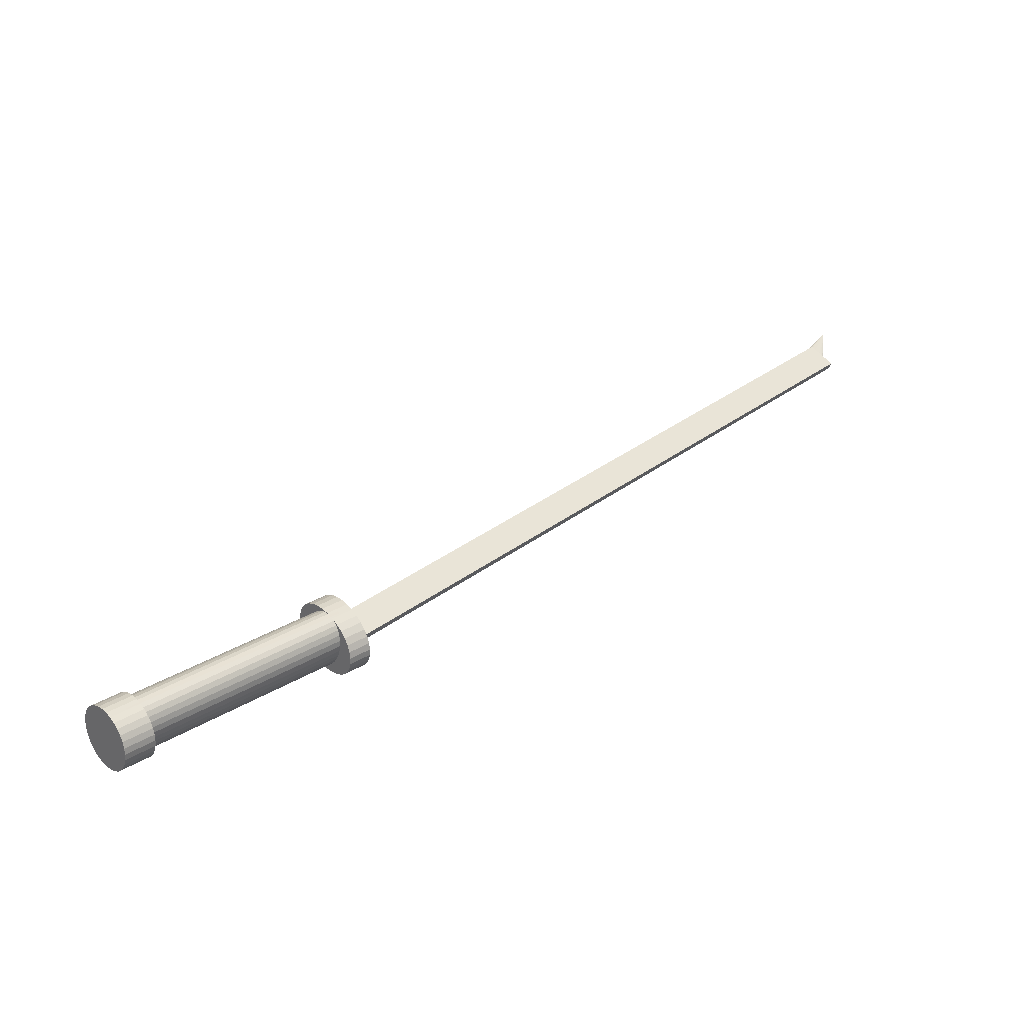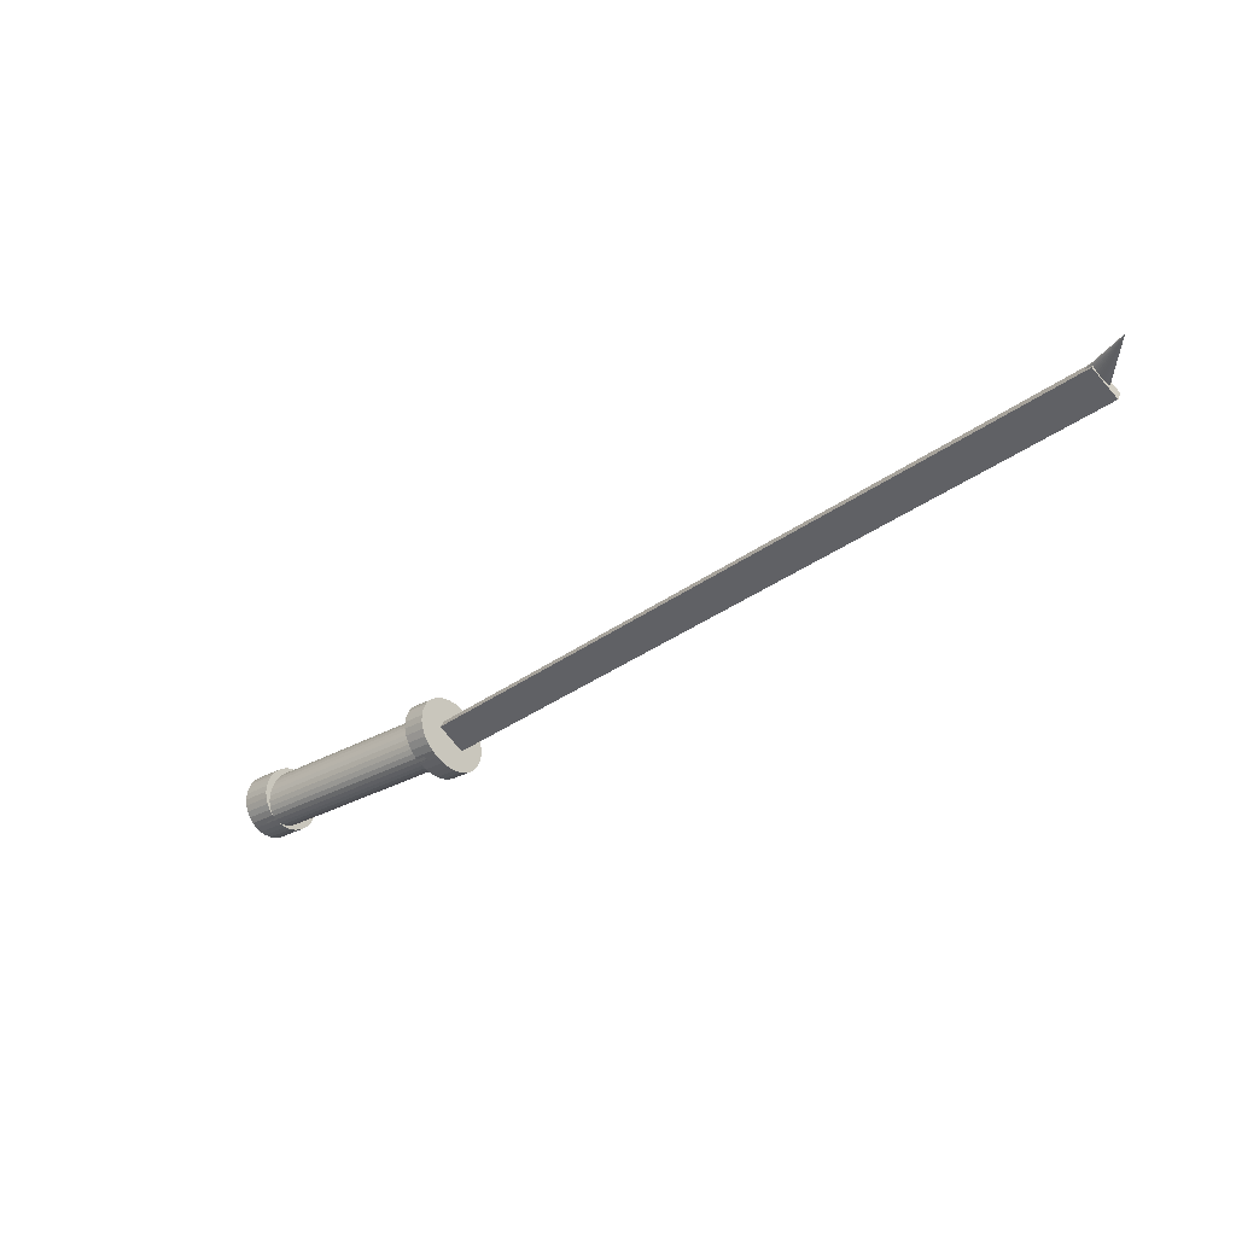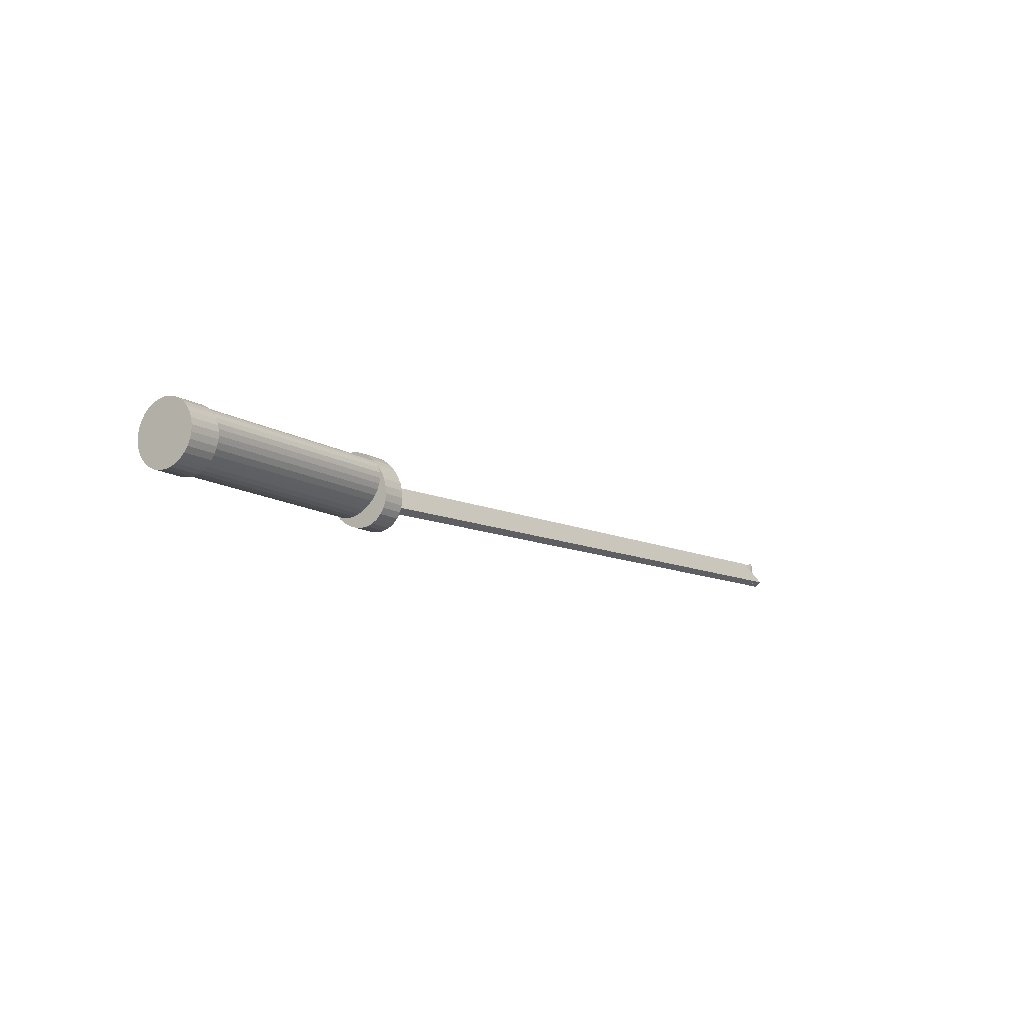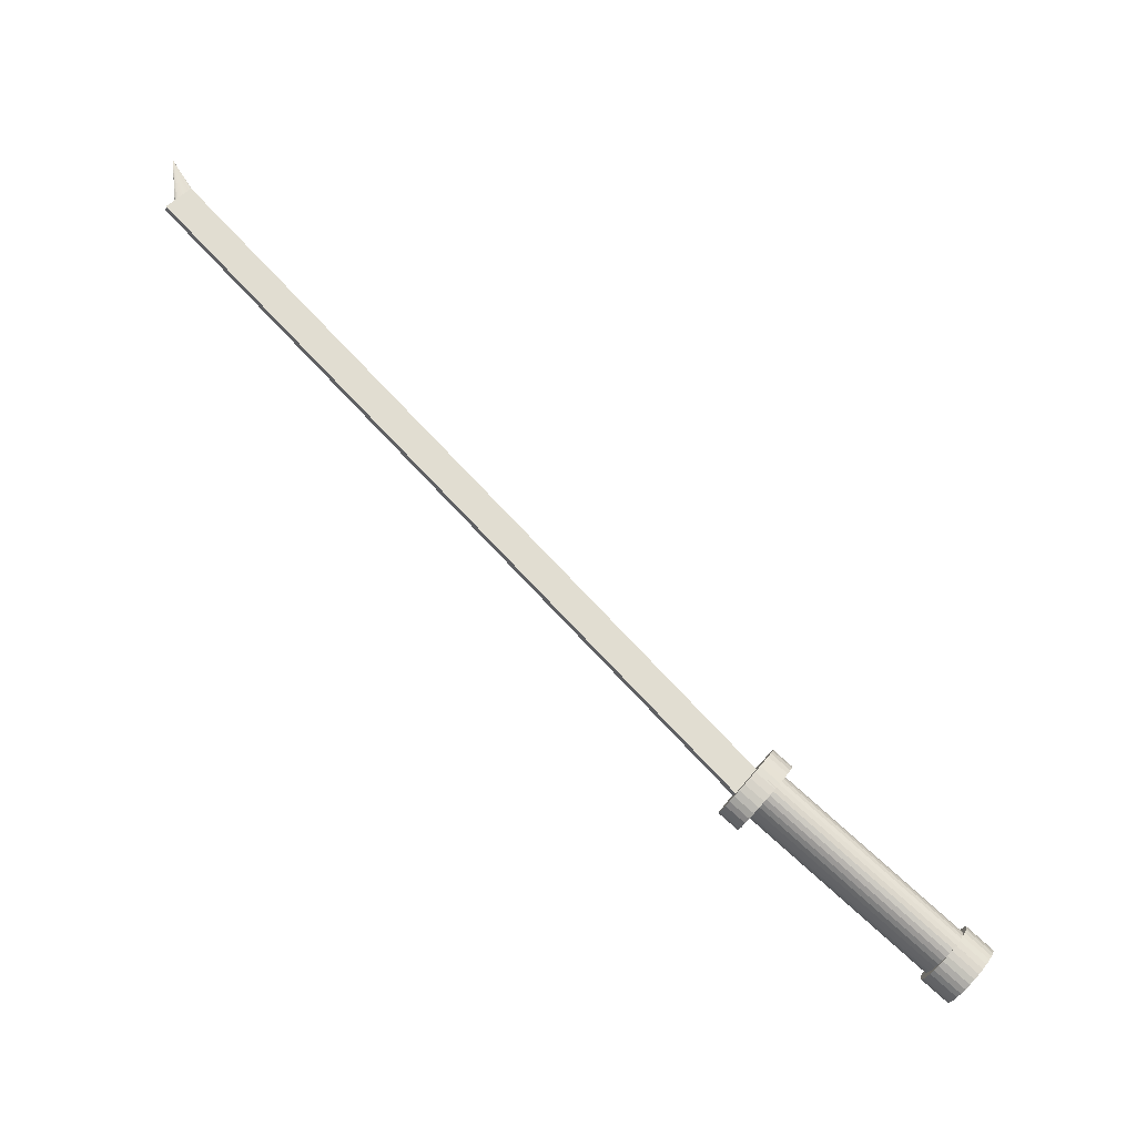
<metadata>
{"format":"obj","ext":"obj","renderer":"f3d","projection":"perspective","resolution":1024,"background":"white","views":[{"elev":-42.9,"azim":-106.1,"up":"+Z"},{"elev":40.6,"azim":-68.0,"up":"+Z"},{"elev":-65.9,"azim":-129.4,"up":"+Z"},{"elev":-21.6,"azim":78.2,"up":"+Z"}]}
</metadata>
<code>
o Cone
v -0 -2.202 2.144
v 0.004877 -2.204 2.143
v 0.009567 -2.209 2.141
v 0.01389 -2.218 2.138
v 0.01768 -2.229 2.134
v 0.02079 -2.244 2.128
v 0.0231 -2.26 2.123
v 0.02452 -2.278 2.116
v 0.025 -2.296 2.109
v 0.02452 -2.314 2.103
v 0.0231 -2.332 2.096
v 0.02079 -2.348 2.09
v 0.01768 -2.362 2.085
v 0.01389 -2.374 2.081
v 0.009567 -2.383 2.078
v 0.004877 -2.388 2.076
v -0 -2.39 2.075
v -0.004877 -2.388 2.076
v -0.009567 -2.383 2.078
v -0.01389 -2.374 2.081
v -0.01768 -2.362 2.085
v -0.02079 -2.348 2.09
v -0.0231 -2.332 2.096
v -0 -2.433 2.485
v -0.02452 -2.314 2.103
v -0.025 -2.296 2.109
v -0.02452 -2.278 2.116
v -0.0231 -2.26 2.123
v -0.02079 -2.244 2.128
v -0.01768 -2.229 2.134
v -0.01389 -2.218 2.138
v -0.009567 -2.209 2.141
v -0.004877 -2.204 2.143
v -0.025 -2.452 2.143
v -0.025 -2.31 2.285
v -0.025 1.084 -1.392
v -0.025 1.225 -1.251
v 0.025 -2.452 2.143
v 0.025 -2.31 2.285
v 0.025 1.084 -1.392
v 0.025 1.225 -1.251
v 0 2.115 -2.353
v 0 2.268 -2.481
v 0.03902 2.117 -2.35
v 0.03902 2.27 -2.478
v 0.07654 2.124 -2.341
v 0.07654 2.278 -2.47
v 0.1111 2.136 -2.327
v 0.1111 2.289 -2.456
v 0.1414 2.152 -2.308
v 0.1414 2.305 -2.437
v 0.1663 2.172 -2.285
v 0.1663 2.325 -2.413
v 0.1848 2.194 -2.258
v 0.1848 2.347 -2.387
v 0.1962 2.218 -2.23
v 0.1962 2.371 -2.358
v 0.2 2.243 -2.2
v 0.2 2.396 -2.328
v 0.1962 2.268 -2.17
v 0.1962 2.421 -2.298
v 0.1848 2.292 -2.141
v 0.1848 2.445 -2.27
v 0.1663 2.315 -2.115
v 0.1663 2.468 -2.243
v 0.1414 2.334 -2.091
v 0.1414 2.487 -2.22
v 0.1111 2.35 -2.072
v 0.1111 2.503 -2.201
v 0.07654 2.362 -2.058
v 0.07654 2.515 -2.187
v 0.03902 2.369 -2.049
v 0.03902 2.522 -2.178
v -0 2.372 -2.046
v -0 2.525 -2.175
v -0.03902 2.369 -2.049
v -0.03902 2.522 -2.178
v -0.07654 2.362 -2.058
v -0.07654 2.515 -2.187
v -0.1111 2.35 -2.072
v -0.1111 2.503 -2.201
v -0.1414 2.334 -2.091
v -0.1414 2.487 -2.22
v -0.1663 2.315 -2.115
v -0.1663 2.468 -2.243
v -0.1848 2.292 -2.141
v -0.1848 2.445 -2.27
v -0.1962 2.268 -2.17
v -0.1962 2.421 -2.298
v -0.2 2.243 -2.2
v -0.2 2.396 -2.328
v -0.1962 2.218 -2.23
v -0.1962 2.371 -2.358
v -0.1848 2.194 -2.258
v -0.1848 2.347 -2.387
v -0.1663 2.172 -2.285
v -0.1663 2.325 -2.413
v -0.1414 2.152 -2.308
v -0.1414 2.305 -2.437
v -0.1111 2.136 -2.327
v -0.1111 2.289 -2.456
v -0.07654 2.124 -2.341
v -0.07654 2.278 -2.47
v -0.03902 2.117 -2.35
v -0.03902 2.27 -2.478
v 0 0.9305 -1.437
v 0 1.045 -1.533
v 0.03902 0.9336 -1.433
v 0.03902 1.049 -1.53
v 0.07654 0.9428 -1.422
v 0.07654 1.058 -1.519
v 0.1111 0.9576 -1.405
v 0.1111 1.073 -1.501
v 0.1414 0.9776 -1.381
v 0.1414 1.093 -1.477
v 0.1663 1.002 -1.352
v 0.1663 1.117 -1.448
v 0.1848 1.03 -1.319
v 0.1848 1.145 -1.415
v 0.1962 1.06 -1.283
v 0.1962 1.175 -1.379
v 0.2 1.091 -1.245
v 0.2 1.206 -1.342
v 0.1962 1.123 -1.208
v 0.1962 1.237 -1.305
v 0.1848 1.153 -1.172
v 0.1848 1.268 -1.269
v 0.1663 1.181 -1.139
v 0.1663 1.295 -1.235
v 0.1414 1.205 -1.11
v 0.1414 1.32 -1.206
v 0.1111 1.225 -1.086
v 0.1111 1.34 -1.183
v 0.07654 1.24 -1.069
v 0.07654 1.355 -1.165
v 0.03902 1.249 -1.058
v 0.03902 1.364 -1.154
v -0 1.252 -1.054
v -0 1.367 -1.15
v -0.03902 1.249 -1.058
v -0.03902 1.364 -1.154
v -0.07654 1.24 -1.069
v -0.07654 1.355 -1.165
v -0.1111 1.225 -1.086
v -0.1111 1.34 -1.183
v -0.1414 1.205 -1.11
v -0.1414 1.32 -1.206
v -0.1663 1.181 -1.139
v -0.1663 1.295 -1.235
v -0.1848 1.153 -1.172
v -0.1848 1.268 -1.269
v -0.1962 1.123 -1.208
v -0.1962 1.237 -1.305
v -0.2 1.091 -1.245
v -0.2 1.206 -1.342
v -0.1962 1.06 -1.283
v -0.1962 1.175 -1.379
v -0.1848 1.03 -1.319
v -0.1848 1.145 -1.415
v -0.1663 1.002 -1.352
v -0.1663 1.117 -1.448
v -0.1414 0.9776 -1.381
v -0.1414 1.093 -1.477
v -0.1111 0.9576 -1.405
v -0.1111 1.073 -1.501
v -0.07654 0.9428 -1.422
v -0.07654 1.058 -1.519
v -0.03902 0.9336 -1.433
v -0.03902 1.049 -1.53
v 0 1.069 -1.406
v 0 2.218 -2.37
v 0.03902 1.071 -1.404
v 0.03902 2.22 -2.368
v 0.07654 1.076 -1.397
v 0.07654 2.225 -2.361
v 0.1111 1.085 -1.387
v 0.1111 2.234 -2.351
v 0.1414 1.097 -1.372
v 0.1414 2.246 -2.337
v 0.1663 1.112 -1.355
v 0.1663 2.261 -2.319
v 0.1848 1.128 -1.335
v 0.1848 2.277 -2.299
v 0.1962 1.146 -1.314
v 0.1962 2.295 -2.278
v 0.2 1.165 -1.291
v 0.2 2.314 -2.255
v 0.1962 1.184 -1.269
v 0.1962 2.333 -2.233
v 0.1848 1.202 -1.247
v 0.1848 2.351 -2.211
v 0.1663 1.219 -1.227
v 0.1663 2.368 -2.191
v 0.1414 1.233 -1.21
v 0.1414 2.382 -2.174
v 0.1111 1.245 -1.196
v 0.1111 2.394 -2.16
v 0.07654 1.254 -1.185
v 0.07654 2.403 -2.149
v 0.03902 1.26 -1.178
v 0.03902 2.409 -2.143
v -0 1.262 -1.176
v -0 2.411 -2.14
v -0.03902 1.26 -1.178
v -0.03902 2.409 -2.143
v -0.07654 1.254 -1.185
v -0.07654 2.403 -2.149
v -0.1111 1.245 -1.196
v -0.1111 2.394 -2.16
v -0.1414 1.233 -1.21
v -0.1414 2.382 -2.174
v -0.1663 1.219 -1.227
v -0.1663 2.368 -2.191
v -0.1848 1.202 -1.247
v -0.1848 2.351 -2.211
v -0.1962 1.184 -1.269
v -0.1962 2.333 -2.233
v -0.2 1.165 -1.291
v -0.2 2.314 -2.255
v -0.1962 1.146 -1.314
v -0.1962 2.295 -2.278
v -0.1848 1.128 -1.335
v -0.1848 2.277 -2.299
v -0.1663 1.112 -1.355
v -0.1663 2.261 -2.319
v -0.1414 1.097 -1.372
v -0.1414 2.246 -2.337
v -0.1111 1.085 -1.387
v -0.1111 2.234 -2.351
v -0.07654 1.076 -1.397
v -0.07654 2.225 -2.361
v -0.03902 1.071 -1.404
v -0.03902 2.22 -2.368
f 1 24 2
f 2 24 3
f 3 24 4
f 4 24 5
f 5 24 6
f 6 24 7
f 7 24 8
f 8 24 9
f 9 24 10
f 10 24 11
f 11 24 12
f 12 24 13
f 13 24 14
f 14 24 15
f 15 24 16
f 16 24 17
f 17 24 18
f 18 24 19
f 19 24 20
f 20 24 21
f 21 24 22
f 22 24 23
f 23 24 25
f 25 24 26
f 26 24 27
f 27 24 28
f 28 24 29
f 29 24 30
f 30 24 31
f 31 24 32
f 32 24 33
f 33 24 1
f 1 2 3 4 5 6 7 8 9 10 11 12 13 14 15 16 17 18 19 20 21 22 23 25 26 27 28 29 30 31 32 33
f 34 35 37 36
f 36 37 41 40
f 40 41 39 38
f 38 39 35 34
f 36 40 38 34
f 41 37 35 39
f 42 43 45 44
f 44 45 47 46
f 46 47 49 48
f 48 49 51 50
f 50 51 53 52
f 52 53 55 54
f 54 55 57 56
f 56 57 59 58
f 58 59 61 60
f 60 61 63 62
f 62 63 65 64
f 64 65 67 66
f 66 67 69 68
f 68 69 71 70
f 70 71 73 72
f 72 73 75 74
f 74 75 77 76
f 76 77 79 78
f 78 79 81 80
f 80 81 83 82
f 82 83 85 84
f 84 85 87 86
f 86 87 89 88
f 88 89 91 90
f 90 91 93 92
f 92 93 95 94
f 94 95 97 96
f 96 97 99 98
f 98 99 101 100
f 100 101 103 102
f 45 43 105 103 101 99 97 95 93 91 89 87 85 83 81 79 77 75 73 71 69 67 65 63 61 59 57 55 53 51 49 47
f 102 103 105 104
f 104 105 43 42
f 42 44 46 48 50 52 54 56 58 60 62 64 66 68 70 72 74 76 78 80 82 84 86 88 90 92 94 96 98 100 102 104
f 106 107 109 108
f 108 109 111 110
f 110 111 113 112
f 112 113 115 114
f 114 115 117 116
f 116 117 119 118
f 118 119 121 120
f 120 121 123 122
f 122 123 125 124
f 124 125 127 126
f 126 127 129 128
f 128 129 131 130
f 130 131 133 132
f 132 133 135 134
f 134 135 137 136
f 136 137 139 138
f 138 139 141 140
f 140 141 143 142
f 142 143 145 144
f 144 145 147 146
f 146 147 149 148
f 148 149 151 150
f 150 151 153 152
f 152 153 155 154
f 154 155 157 156
f 156 157 159 158
f 158 159 161 160
f 160 161 163 162
f 162 163 165 164
f 164 165 167 166
f 109 107 169 167 165 163 161 159 157 155 153 151 149 147 145 143 141 139 137 135 133 131 129 127 125 123 121 119 117 115 113 111
f 166 167 169 168
f 168 169 107 106
f 106 108 110 112 114 116 118 120 122 124 126 128 130 132 134 136 138 140 142 144 146 148 150 152 154 156 158 160 162 164 166 168
f 170 171 173 172
f 172 173 175 174
f 174 175 177 176
f 176 177 179 178
f 178 179 181 180
f 180 181 183 182
f 182 183 185 184
f 184 185 187 186
f 186 187 189 188
f 188 189 191 190
f 190 191 193 192
f 192 193 195 194
f 194 195 197 196
f 196 197 199 198
f 198 199 201 200
f 200 201 203 202
f 202 203 205 204
f 204 205 207 206
f 206 207 209 208
f 208 209 211 210
f 210 211 213 212
f 212 213 215 214
f 214 215 217 216
f 216 217 219 218
f 218 219 221 220
f 220 221 223 222
f 222 223 225 224
f 224 225 227 226
f 226 227 229 228
f 228 229 231 230
f 173 171 233 231 229 227 225 223 221 219 217 215 213 211 209 207 205 203 201 199 197 195 193 191 189 187 185 183 181 179 177 175
f 230 231 233 232
f 232 233 171 170
f 170 172 174 176 178 180 182 184 186 188 190 192 194 196 198 200 202 204 206 208 210 212 214 216 218 220 222 224 226 228 230 232

</code>
